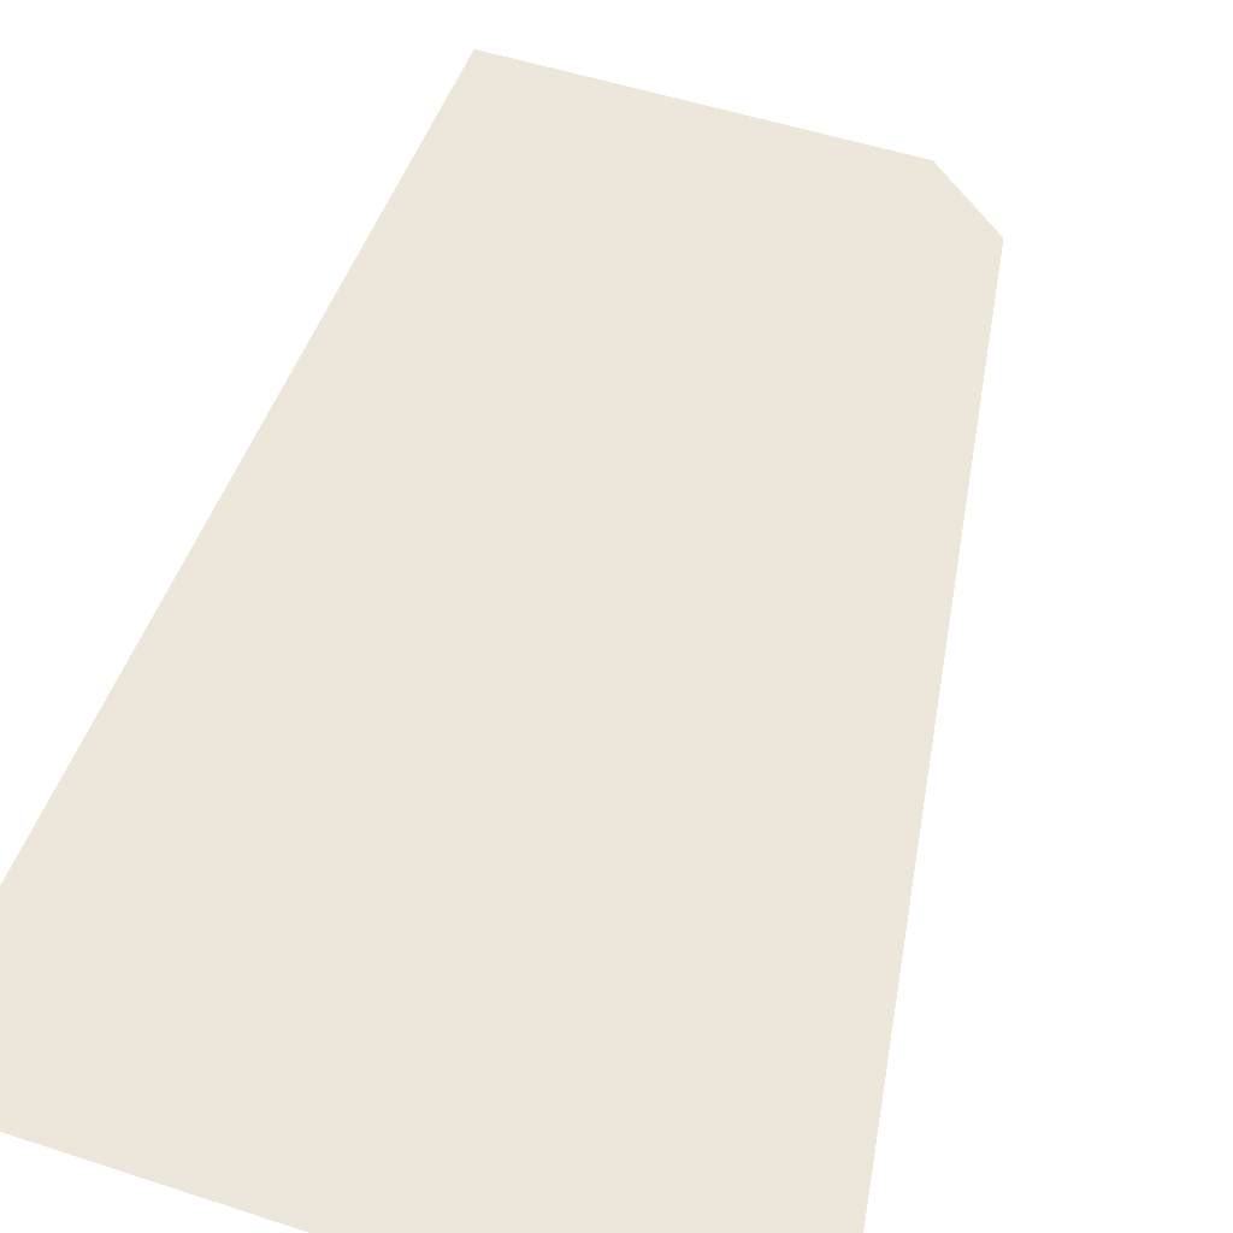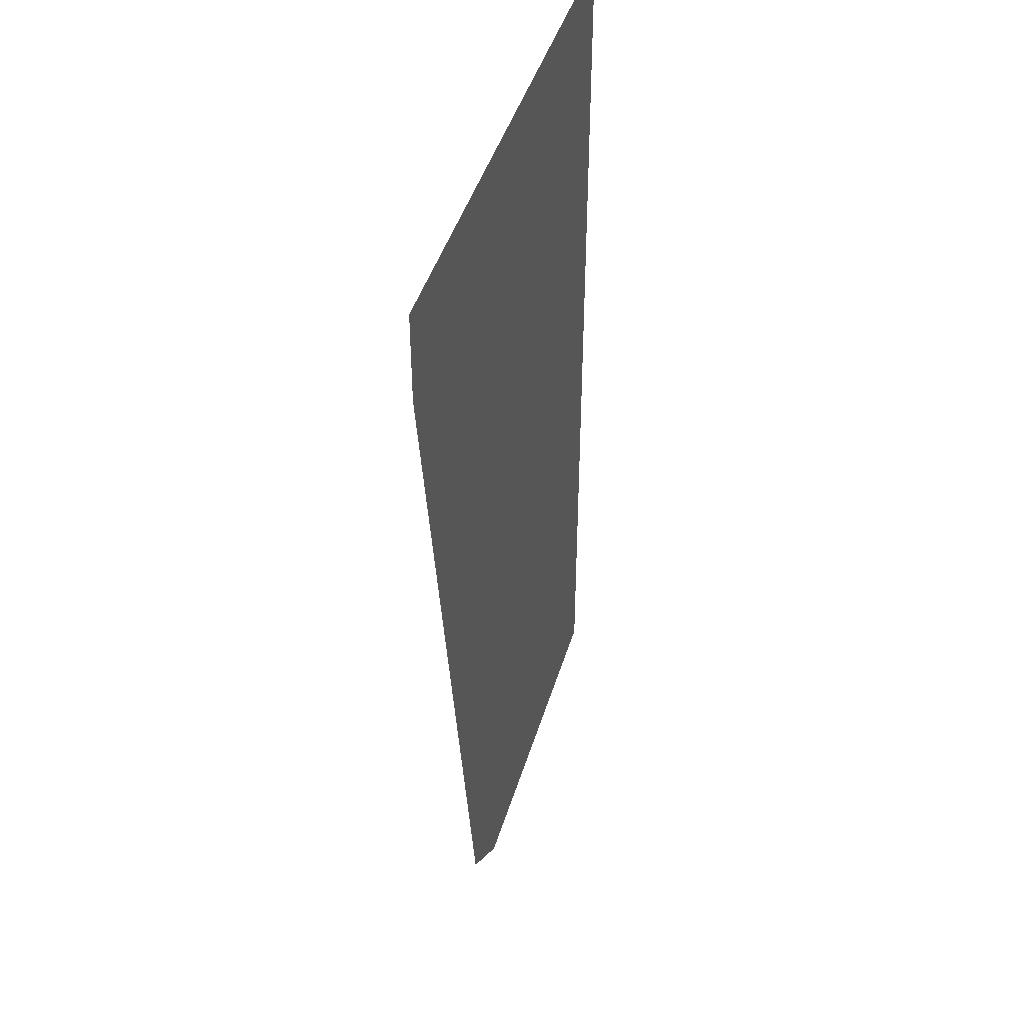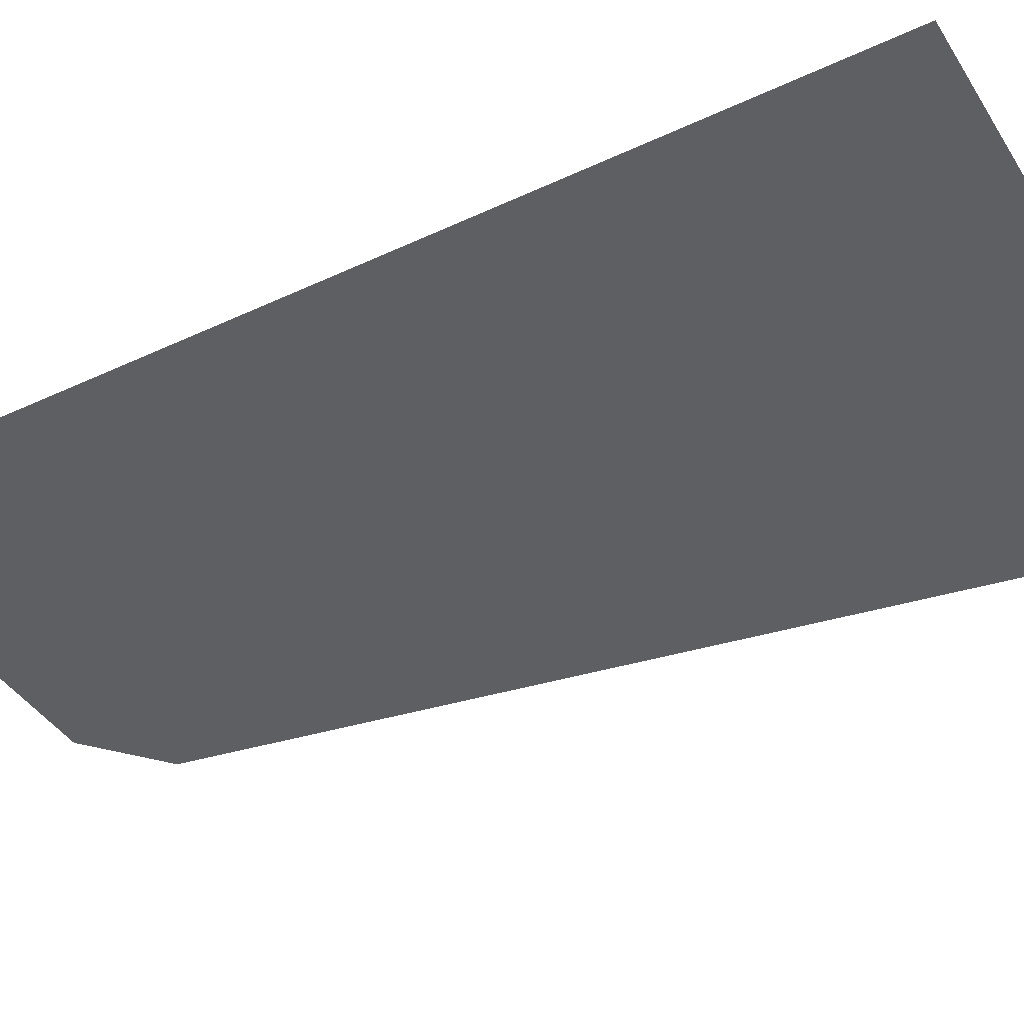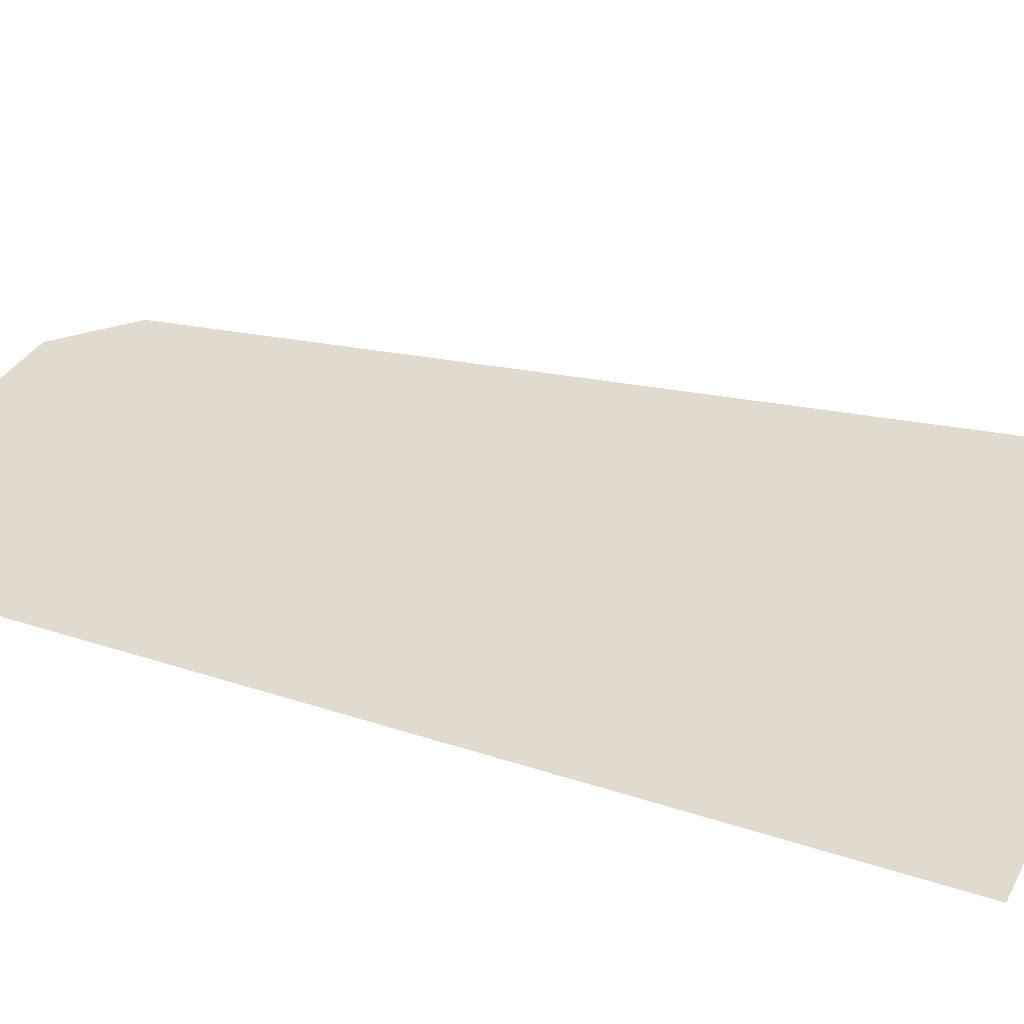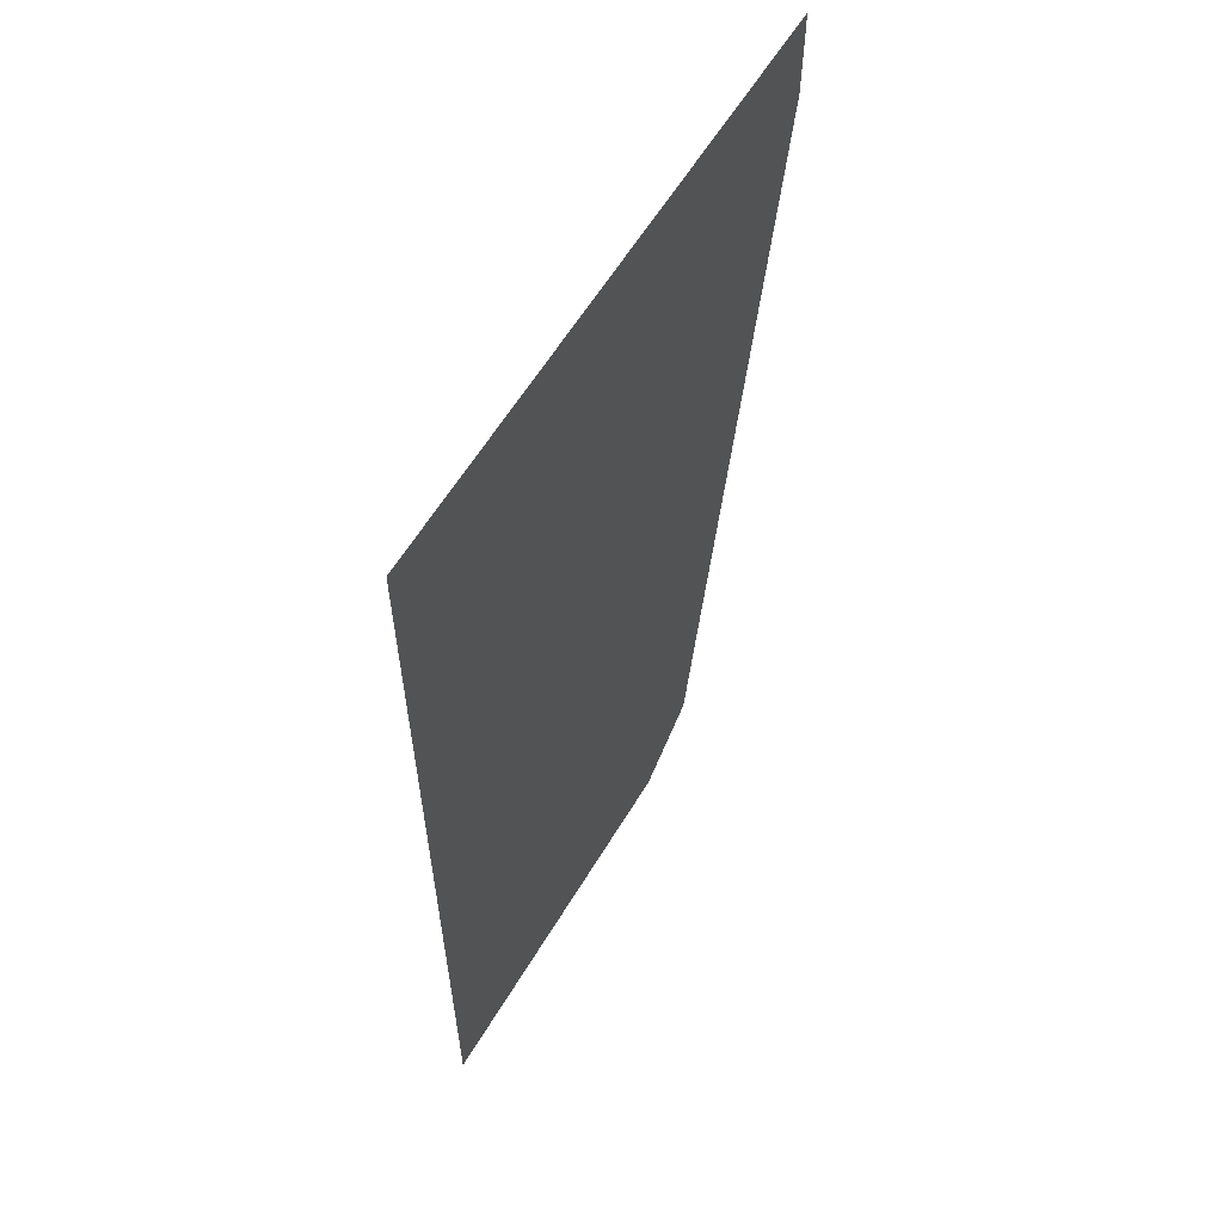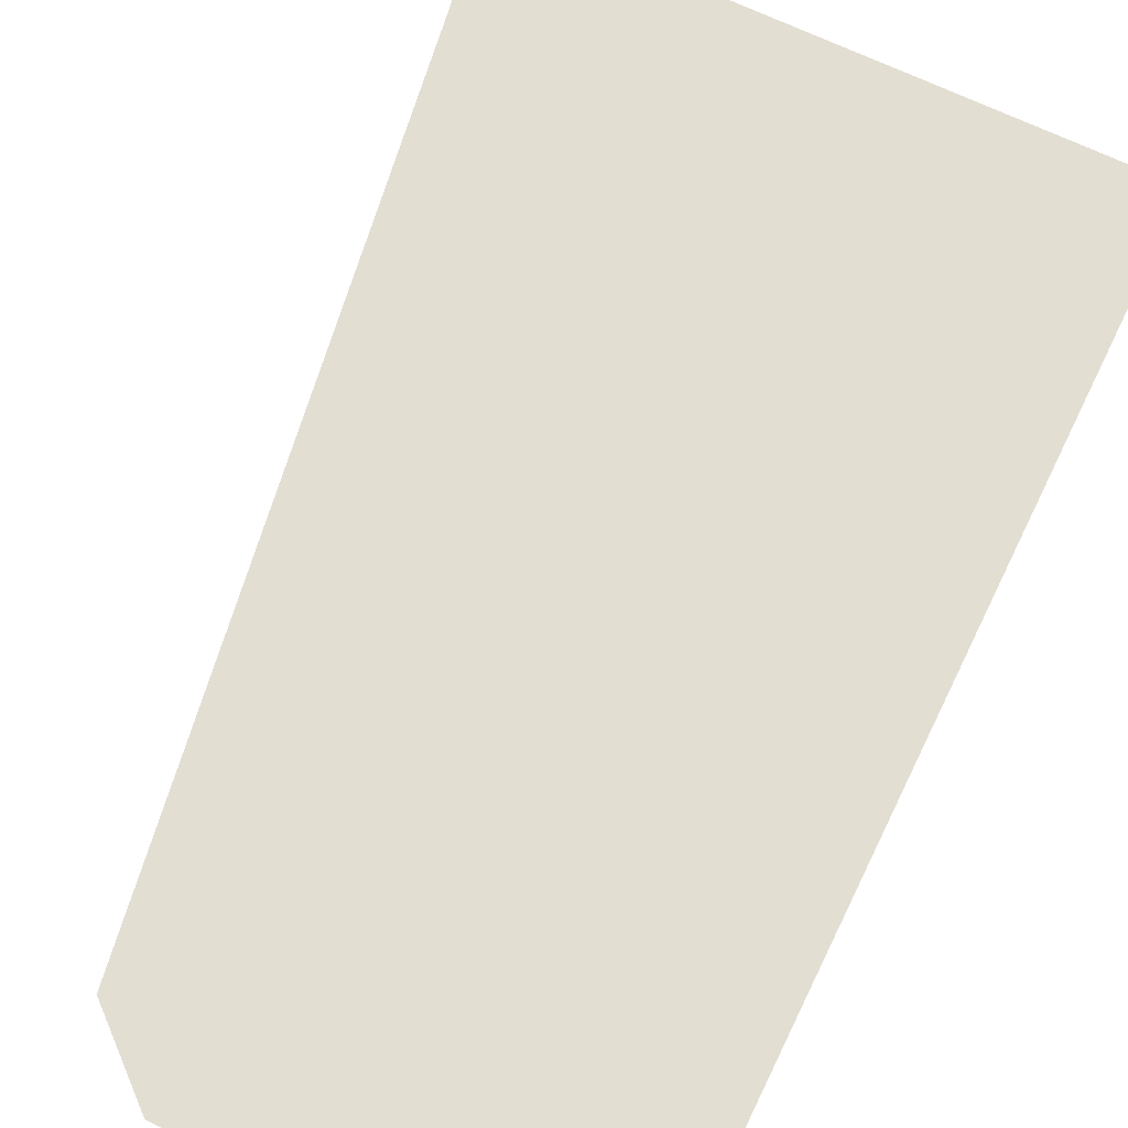
<metadata>
{"format":"obj","ext":"obj","renderer":"f3d","projection":"perspective","resolution":1024,"background":"white","views":[{"elev":51.5,"azim":-160.4,"up":"+Z"},{"elev":44.1,"azim":-73.6,"up":"+Y"},{"elev":-41.5,"azim":119.6,"up":"+Z"},{"elev":33.5,"azim":114.4,"up":"+Z"},{"elev":60.6,"azim":121.0,"up":"+Y"},{"elev":67.5,"azim":26.0,"up":"+Z"}]}
</metadata>
<code>
v -0.39 0.035 0
v -0.58 0.06 0
v -0.525 0.12 0
v -0.445 0.17 0
v -0.33 0.055 0
v -0.39 0.035 0
v -0.445 0.17 0
v -0.31 0.21 0
v -0.19 0.07 0
v -0.33 0.055 0
v -0.31 0.21 0
v -0.145 0.225 0
v 0 0.075 0
v -0.19 0.07 0
v -0.145 0.225 0
v 0 0.23 0
v -0.12 1.57 0
v -0.09 1.6 0
v 0 1.6 0
v -0.13 1.55 0
v -0.13 1.55 0
v -0.08 1.405 0
v -0.125 1.395 0
v -0.245 1.545 0
v -0.245 1.545 0
v -0.125 1.395 0
v -0.265 1.39 0
v -0.41 1.53 0
v -0.41 1.53 0
v -0.265 1.39 0
v -0.4 1.38 0
v -0.555 1.515 0
v -0.555 1.515 0
v -0.4 1.38 0
v -0.555 1.365 0
v -0.7 1.495 0
v -0.7 1.495 0
v -0.555 1.365 0
v -0.715 1.345 0
v -0.81 1.48 0
v -0.715 1.345 0
v -0.835 1.32 0
v -0.81 1.48 0
v -0.925 1.6 0
v -0.835 1.545 0
v -0.81 1.48 0
v -0.925 1.475 0
v -0.925 1.6 0
v -0.845 1.6 0
v -0.835 1.545 0
v -0.815 1.085 0
v -0.84 1 0
v -0.845 1.085 0
v -0.835 1.165 0
v -0.8 1.17 0
v -0.815 1.085 0
v -0.835 1.165 0
v -0.82 1.235 0
v -0.78 1.24 0
v -0.8 1.17 0
v -0.82 1.235 0
v -0.805 1.29 0
v -0.765 1.28 0
v -0.78 1.24 0
v -0.805 1.29 0
v -0.775 1.31 0
v -0.75 1.31 0
v -0.765 1.28 0
v -0.775 1.31 0
v -0.565 1.23 0
v -0.595 1.23 0
v -0.585 1.28 0
v -0.555 1.285 0
v -0.555 1.285 0
v -0.585 1.28 0
v -0.57 1.315 0
v -0.545 1.32 0
v -0.7 1.495 0
v -0.81 1.48 0
v -0.835 1.545 0
v -0.845 1.6 0
v -0.845 1.6 0
v -0.555 1.515 0
v -0.7 1.495 0
v -0.845 1.6 0
v -0.41 1.53 0
v -0.555 1.515 0
v -0.12 1.57 0
v -0.13 1.55 0
v -0.245 1.545 0
v -0.09 1.6 0
v -0.12 1.57 0
v -0.245 1.545 0
v -0.845 1.6 0
v -0.245 1.545 0
v -0.41 1.53 0
v -0.845 1.6 0
v -0.835 1.32 0
v -0.805 1.29 0
v -0.82 1.235 0
v -0.8951 1.302 0
v -0.835 1.32 0
v -0.775 1.31 0
v -0.805 1.29 0
v -0.775 1.31 0
v -0.835 1.32 0
v -0.715 1.345 0
v -0.75 1.31 0
v -0.595 1.23 0
v -0.75 1.31 0
v -0.715 1.345 0
v -0.585 1.28 0
v -0.57 1.315 0
v -0.585 1.28 0
v -0.715 1.345 0
v -0.555 1.365 0
v -0.545 1.32 0
v -0.57 1.315 0
v -0.555 1.365 0
v -0.4 1.38 0
v -0.595 1.23 0
v -0.78 1.24 0
v -0.765 1.28 0
v -0.75 1.31 0
v -0.8 1.17 0
v -0.78 1.24 0
v -0.595 1.23 0
v -0.815 1.085 0
v -0.815 1.085 0
v -0.595 1.23 0
v -0.565 1.23 0
v -0.84 1 0
v -0.125 1.395 0
v -0.08 1.405 0
v -0.035 1.38 0
v -0.145 0.225 0
v -0.525 0.12 0
v -0.58 0.06 0
v -0.7173 0.1 0
v -0.84 1 0
v -0.145 0.225 0
v -0.035 1.38 0
v 0 1.375 0
v 0 0.23 0
v -0.265 1.39 0
v -0.125 1.395 0
v -0.145 0.225 0
v -0.4 1.38 0
v -0.4 1.38 0
v -0.145 0.225 0
v -0.31 0.21 0
v -0.545 1.32 0
v -0.555 1.285 0
v -0.545 1.32 0
v -0.31 0.21 0
v -0.565 1.23 0
v -0.31 0.21 0
v -0.445 0.17 0
v -0.565 1.23 0
v -0.565 1.23 0
v -0.445 0.17 0
v -0.525 0.12 0
v -0.84 1 0
v 0 1.6 0
v 0 1.375 0
v -0.035 1.38 0
v -0.08 1.405 0
v 0 1.6 0
v -0.08 1.405 0
v -0.13 1.55 0
v 0 0.025 0
v -0.4029 0.025 0
v -0.39 0.035 0
v -0.33 0.055 0
v 0 0.025 0
v -0.33 0.055 0
v -0.19 0.07 0
v 0 0.075 0
v -0.575 0.03 0
v -0.588 0.03607 0
v -0.58 0.06 0
v -0.5525 0.025 0
v -0.4029 0.025 0
v -0.5525 0.025 0
v -0.58 0.06 0
v -0.39 0.035 0
v -0.8951 1.302 0
v -0.925 1.475 0
v -0.81 1.48 0
v -0.835 1.32 0
v -0.925 1.6 0
v -0.925 1.475 0
v -0.95 1.45 0
v -0.95 1.6 0
v -0.95 1.45 0
v -0.925 1.475 0
v -0.8951 1.302 0
v -0.835 1.165 0
v -0.8951 1.302 0
v -0.82 1.235 0
v -0.845 1.085 0
v -0.8951 1.302 0
v -0.835 1.165 0
v -0.8951 1.302 0
v -0.845 1.085 0
v -0.84 1 0
v -0.95 1.45 0
v -0.95 1.45 0
v -0.84 1 0
v -0.7173 0.1 0
v -0.7173 0.1 0
v -0.588 0.03607 0
v -0.6 0 0
v -0.7173 0.1 0
v -0.58 0.06 0
v -0.588 0.03607 0
v -0.588 0.03607 0
v -0.575 0.03 0
v -0.6 0 0
v -0.575 0.03 0
v -0.5525 0.025 0
v -0.6 0 0
v -0.6 0 0
v -0.5525 0.025 0
v -0.4029 0.025 0
v 0 0 0
v 0 0.025 0
v 0 0 0
v -0.4029 0.025 0
g mesh7464349
f 1 2 3
f 3 4 1
f 5 6 7
f 7 8 5
f 9 10 11
f 11 12 9
f 13 14 15
f 15 16 13
f 17 18 19
f 19 20 17
f 21 22 23
f 23 24 21
f 25 26 27
f 27 28 25
f 29 30 31
f 31 32 29
f 33 34 35
f 35 36 33
f 37 38 39
f 39 40 37
f 41 42 43
f 44 45 46
f 46 47 44
f 48 49 50
f 51 52 53
f 53 54 51
f 55 56 57
f 57 58 55
f 59 60 61
f 61 62 59
f 63 64 65
f 65 66 63
f 67 68 69
f 70 71 72
f 72 73 70
f 74 75 76
f 76 77 74
f 78 79 80
f 80 81 78
f 82 83 84
f 85 86 87
f 88 89 90
f 91 92 93
f 93 94 91
f 95 96 97
f 98 99 100
f 100 101 98
f 102 103 104
f 105 106 107
f 107 108 105
f 109 110 111
f 111 112 109
f 113 114 115
f 115 116 113
f 117 118 119
f 119 120 117
f 121 122 123
f 123 124 121
f 125 126 127
f 127 128 125
f 129 130 131
f 131 132 129
f 133 134 135
f 135 136 133
f 137 138 139
f 139 140 137
f 141 142 143
f 143 144 141
f 145 146 147
f 147 148 145
f 149 150 151
f 151 152 149
f 153 154 155
f 155 156 153
f 157 158 159
f 160 161 162
f 162 163 160
f 164 165 166
f 166 167 164
f 168 169 170
f 171 172 173
f 173 174 171
f 175 176 177
f 177 178 175
f 179 180 181
f 181 182 179
f 183 184 185
f 185 186 183
f 187 188 189
f 189 190 187
f 191 192 193
f 193 194 191
f 195 196 197
f 198 199 200
f 201 202 203
f 204 205 206
f 206 207 204
f 208 209 210
f 211 212 213
f 214 215 216
f 217 218 219
f 220 221 222
f 223 224 225
f 225 226 223
f 227 228 229

</code>
